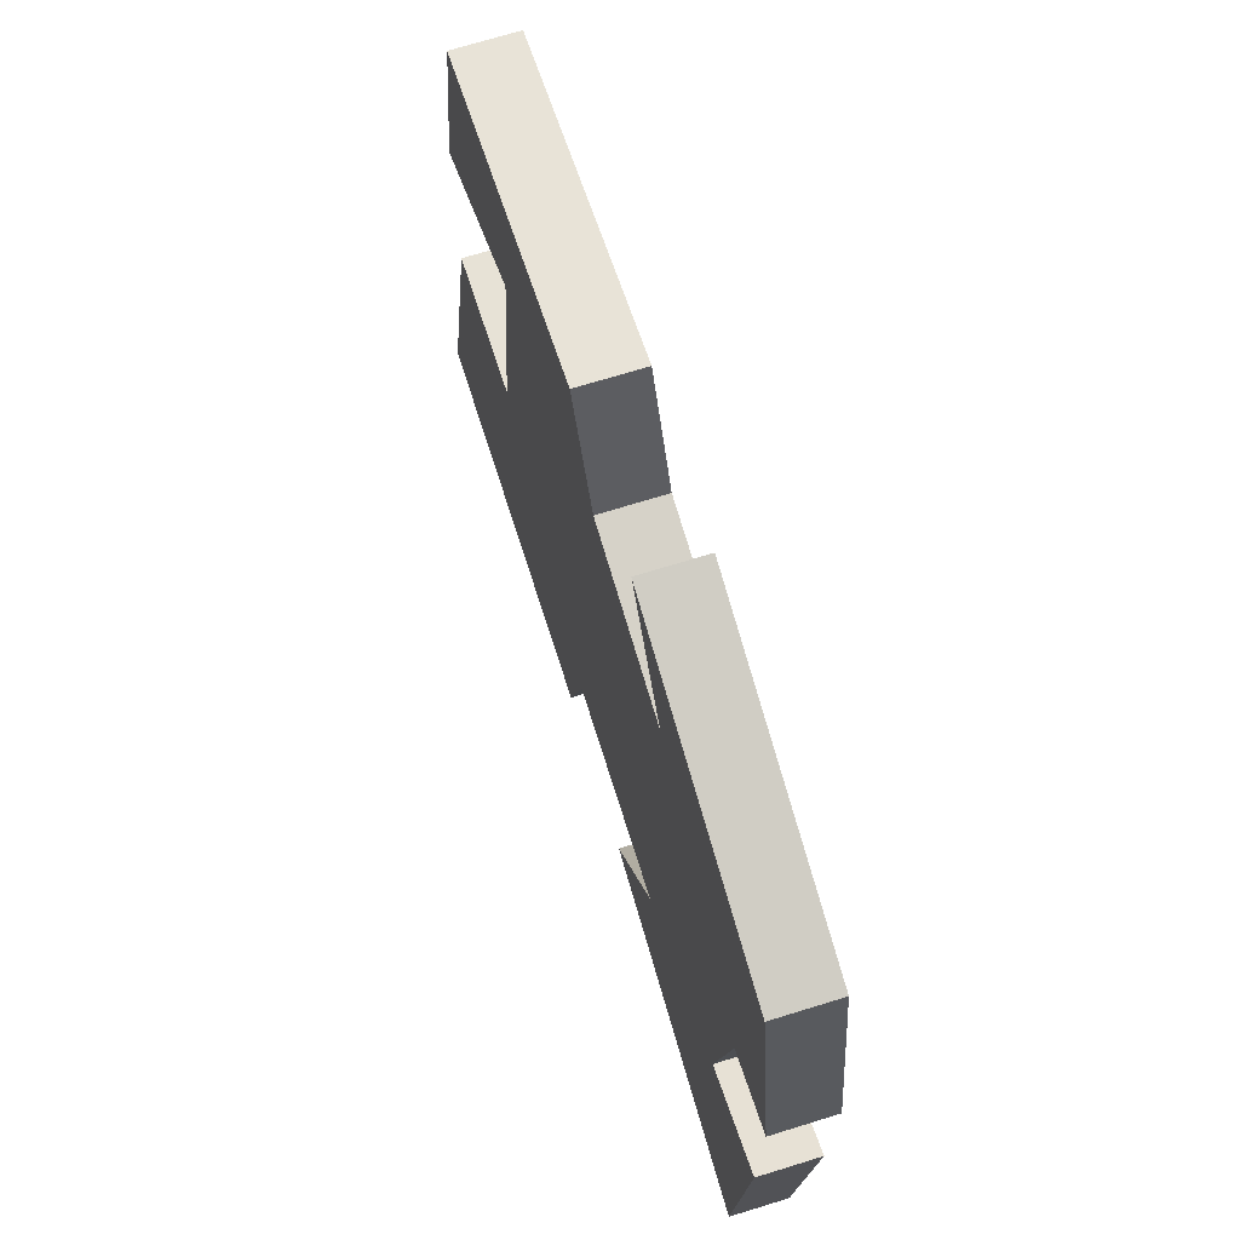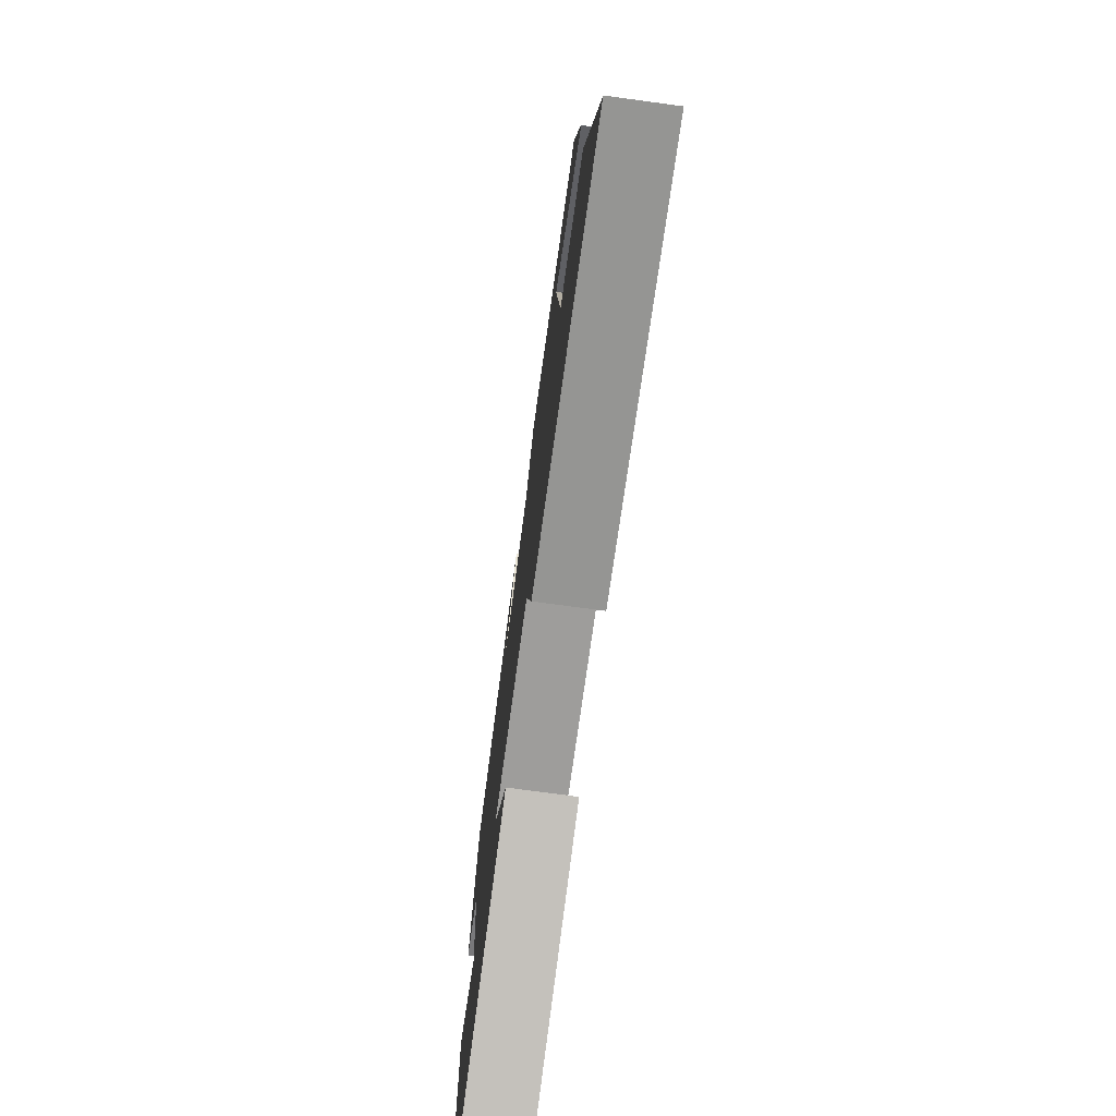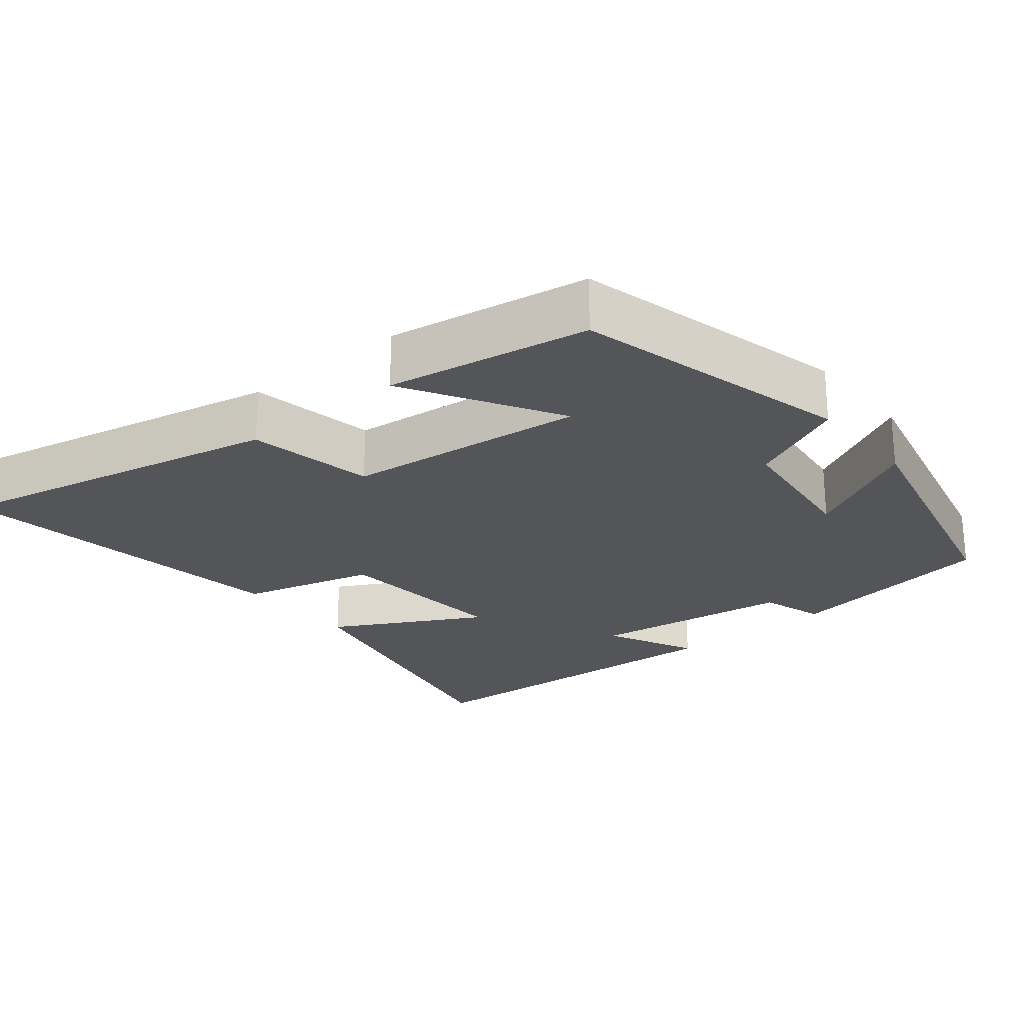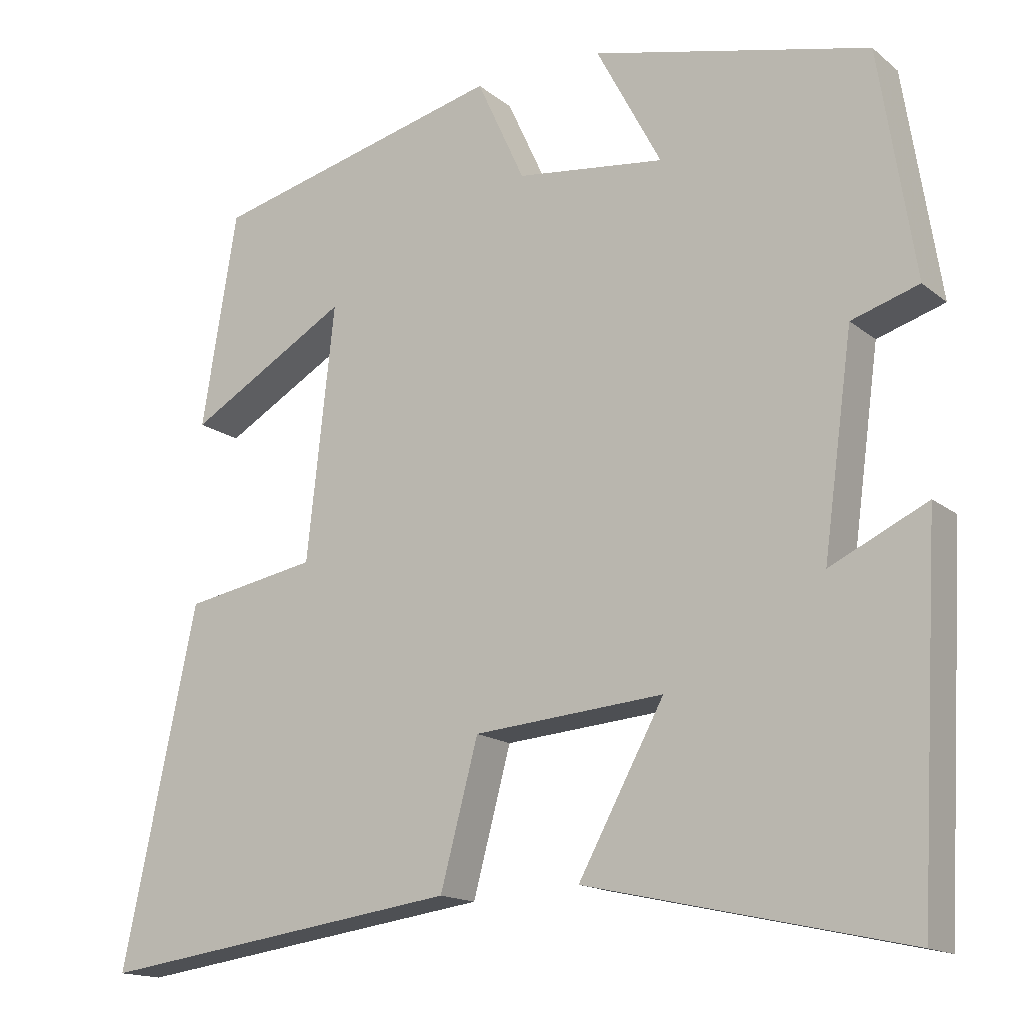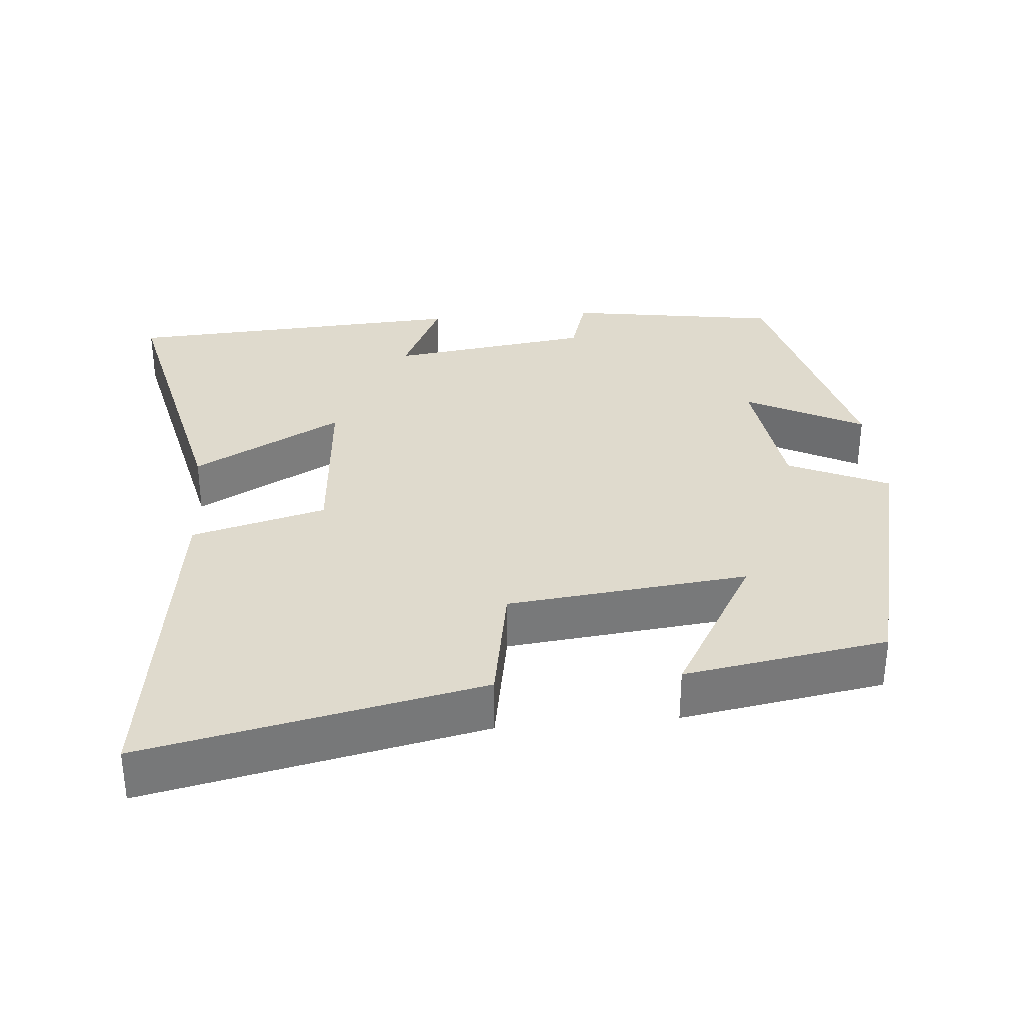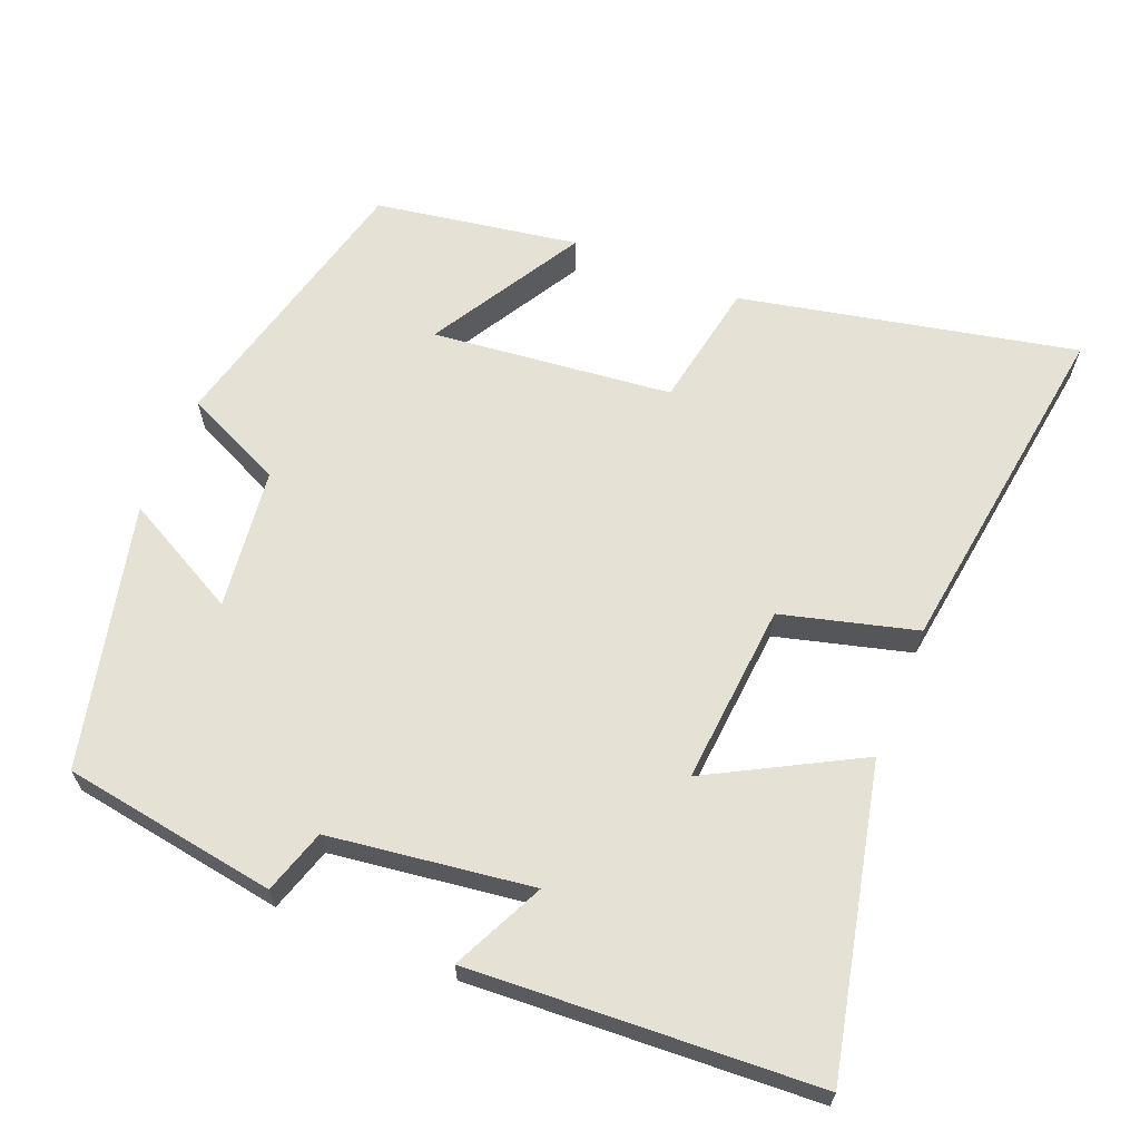
<metadata>
{"format":"obj","ext":"obj","renderer":"f3d","projection":"perspective","resolution":1024,"background":"white","views":[{"elev":71.3,"azim":72.9,"up":"+Z"},{"elev":-75.2,"azim":-97.7,"up":"+Z"},{"elev":-24.2,"azim":-50.5,"up":"+Y"},{"elev":-15.6,"azim":32.3,"up":"+Z"},{"elev":32.7,"azim":-95.0,"up":"+Y"},{"elev":64.3,"azim":112.2,"up":"+Y"}]}
</metadata>
<code>
v -0.597 0.07 -0.565
v -0.5 0.07 -0.108
v -0.327 0.07 -0.077
v -0.291 0.07 0.251
v -0.5 0.07 0.13
v -0.454 0.07 0.407
v -0.074 0.07 0.5
v -0.012 0.07 0.365
v 0.18 0.07 0.341
v 0.096 0.07 0.5
v 0.454 0.07 0.414
v 0.5 0.07 0.122
v 0.413 0.07 0.095
v 0.375 0.07 -0.181
v 0.5 0.07 -0.122
v 0.473 0.07 -0.592
v 0.061 0.07 -0.5
v 0.172 0.07 -0.297
v -0.074 0.07 -0.317
v -0.123 0.07 -0.5
v -0.597 0 -0.565
v -0.5 0 -0.108
v -0.327 0 -0.077
v -0.291 0 0.251
v -0.5 0 0.13
v -0.454 0 0.407
v -0.074 0 0.5
v -0.012 0 0.365
v 0.18 0 0.341
v 0.096 0 0.5
v 0.454 0 0.414
v 0.5 0 0.122
v 0.413 0 0.095
v 0.375 0 -0.181
v 0.5 0 -0.122
v 0.473 0 -0.592
v 0.061 0 -0.5
v 0.172 0 -0.297
v -0.074 0 -0.317
v -0.123 0 -0.5
f 1 2 3
f 20 1 3
f 19 20 3
f 18 19 3 4
f 16 17 18
f 15 16 18
f 14 15 18
f 13 14 18 4
f 11 12 13
f 10 11 13
f 9 10 13
f 8 9 13 4
f 7 8 4
f 4 5 6 7
f 23 22 21
f 23 21 40
f 23 40 39
f 24 23 39 38
f 38 37 36
f 38 36 35
f 38 35 34
f 24 38 34 33
f 33 32 31
f 33 31 30
f 33 30 29
f 24 33 29 28
f 24 28 27
f 27 26 25 24
f 1 21 22 2
f 2 22 23 3
f 3 23 24 4
f 4 24 25 5
f 5 25 26 6
f 6 26 27 7
f 7 27 28 8
f 8 28 29 9
f 9 29 30 10
f 10 30 31 11
f 11 31 32 12
f 12 32 33 13
f 13 33 34 14
f 14 34 35 15
f 15 35 36 16
f 16 36 37 17
f 17 37 38 18
f 18 38 39 19
f 19 39 40 20
f 20 40 21 1

</code>
